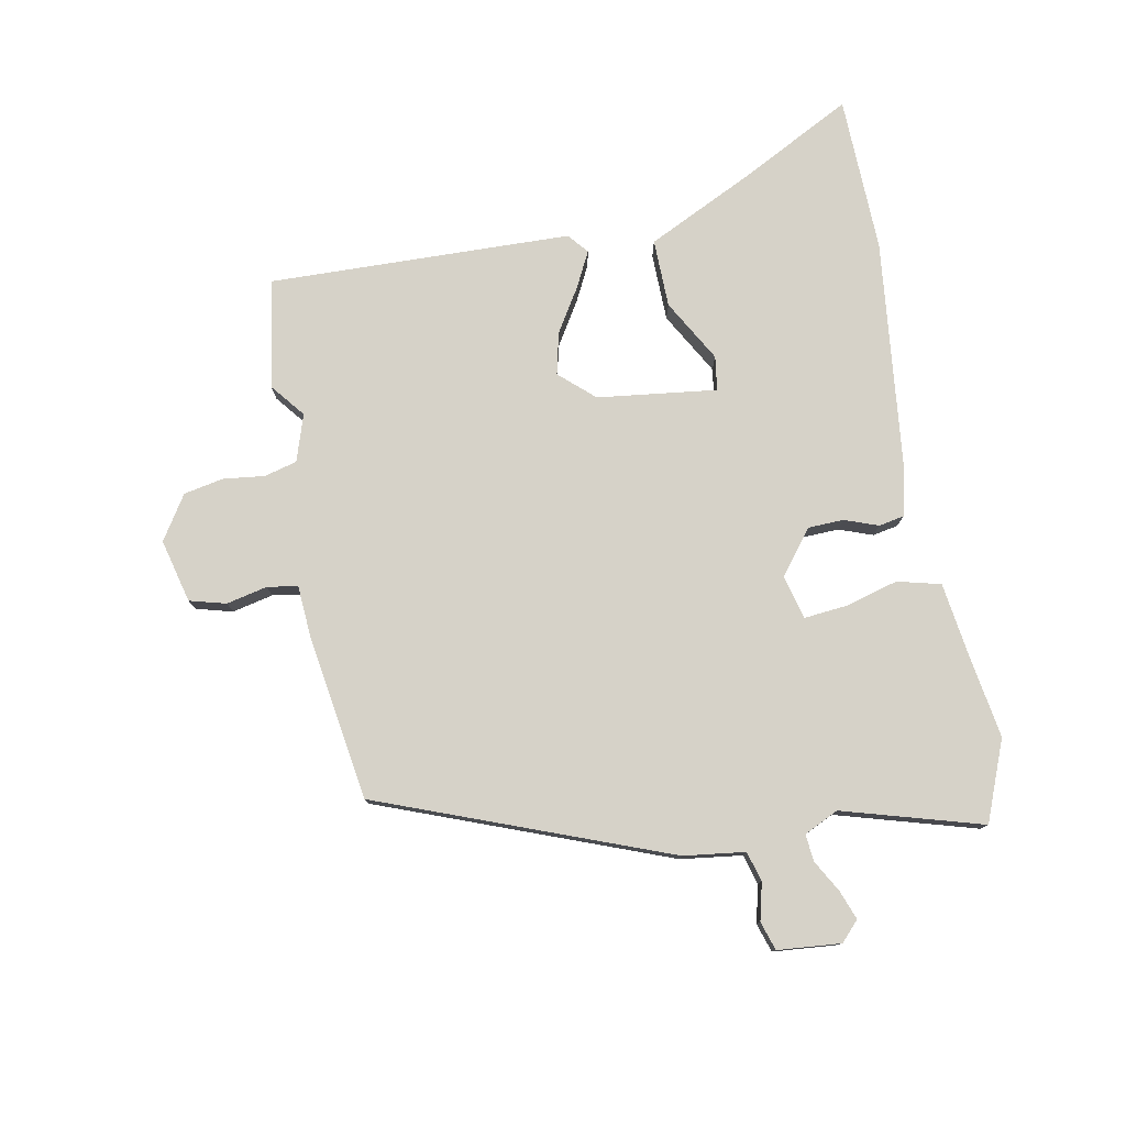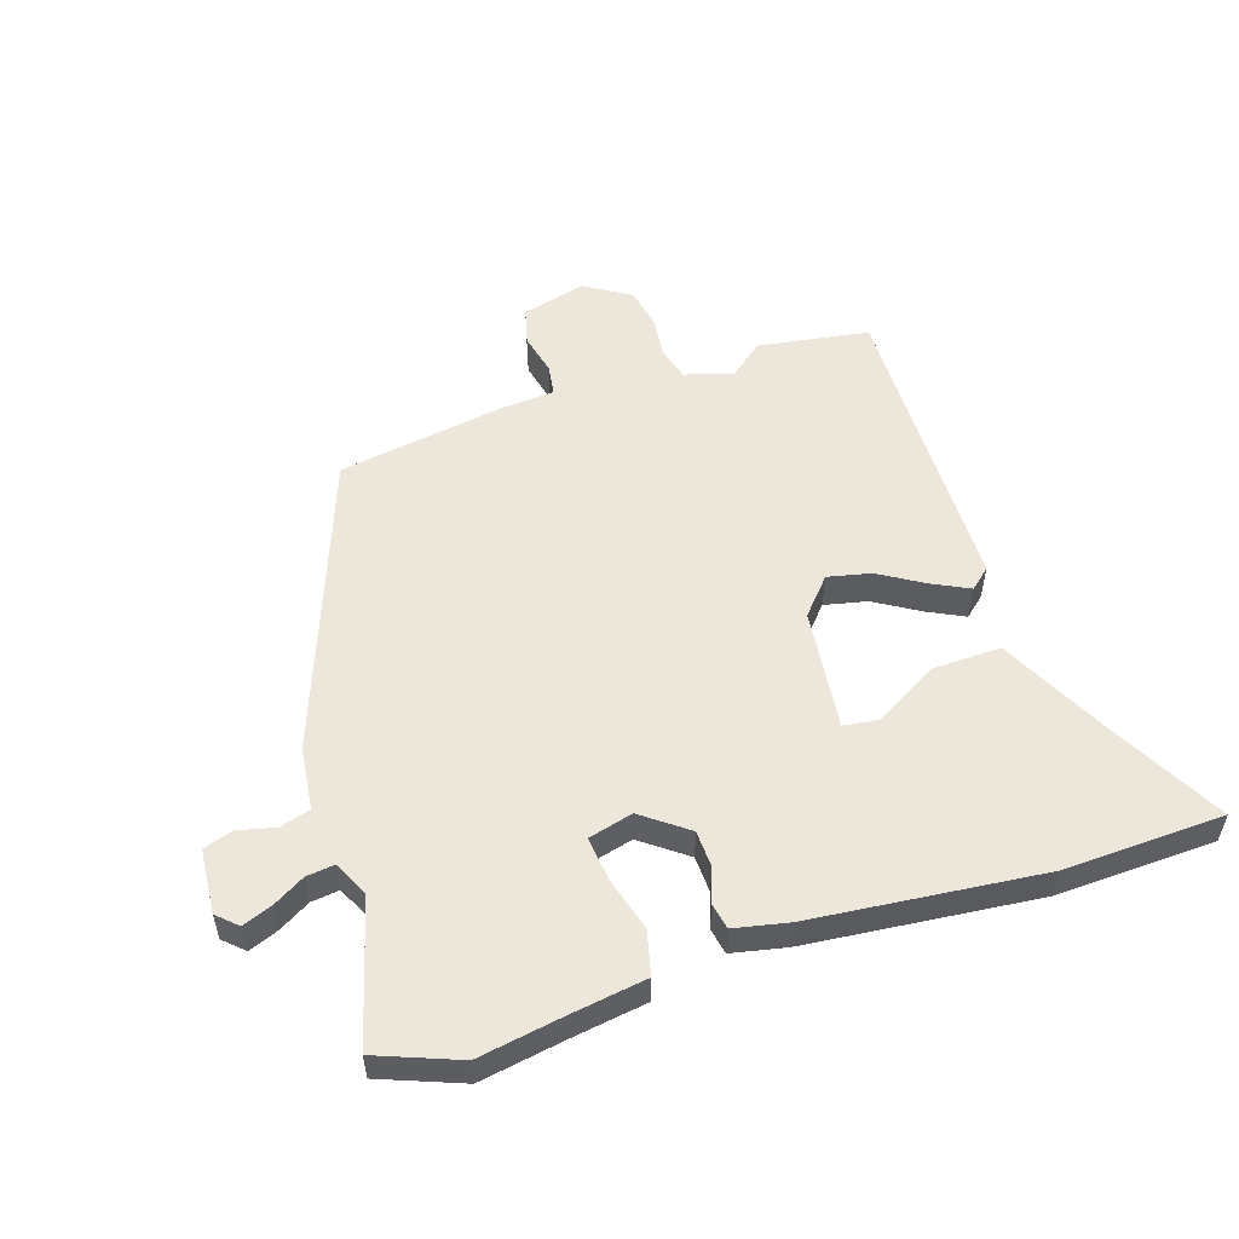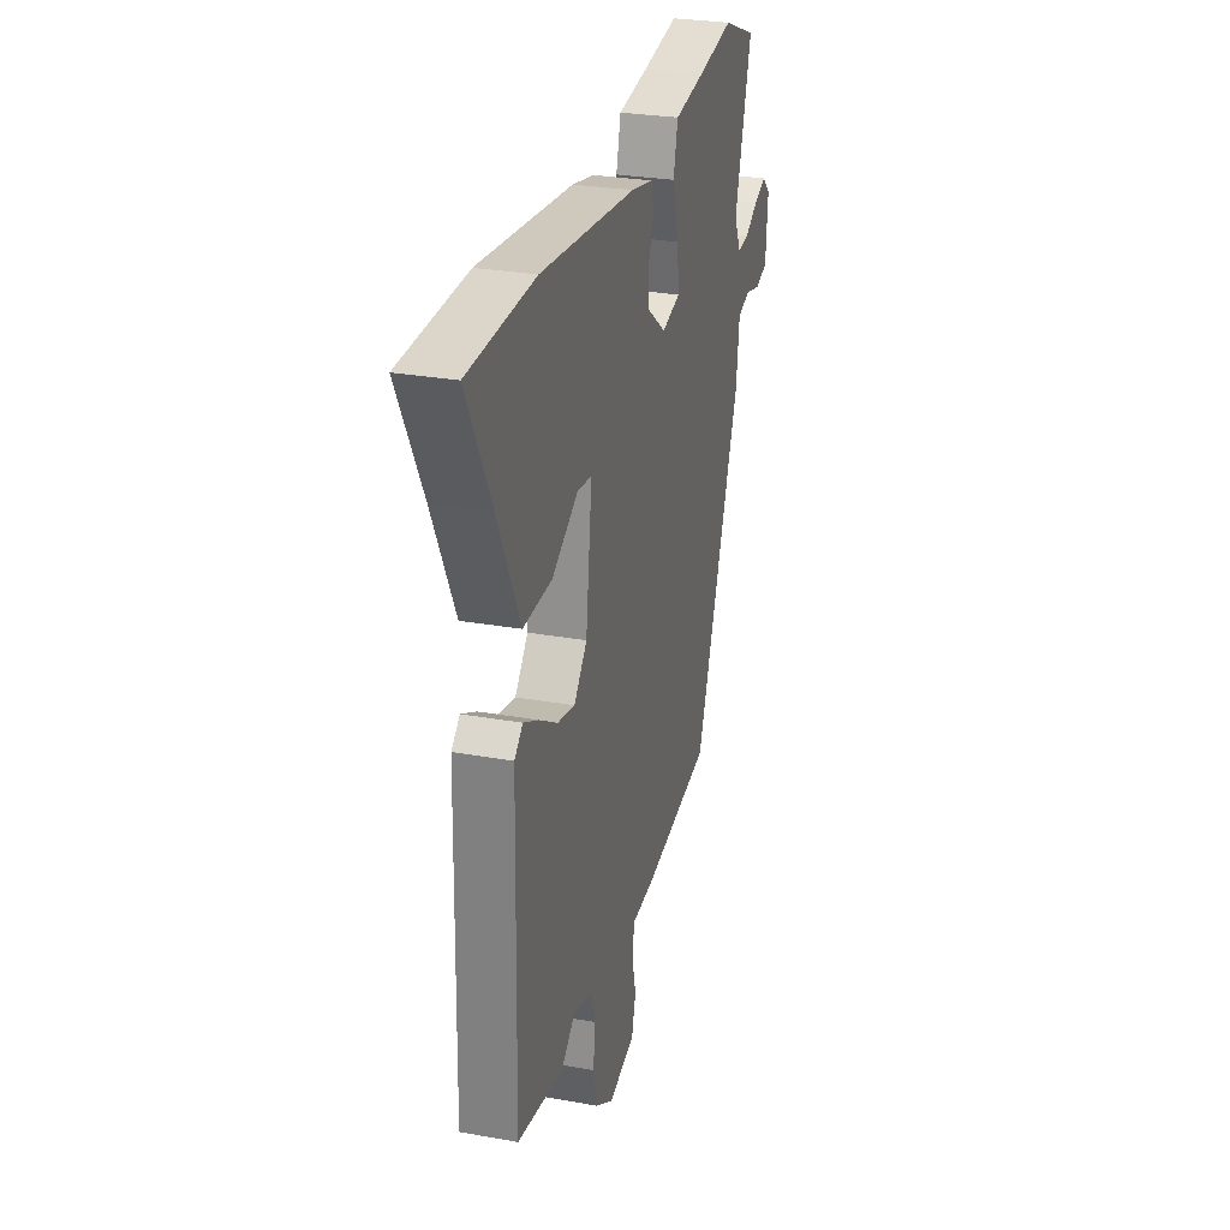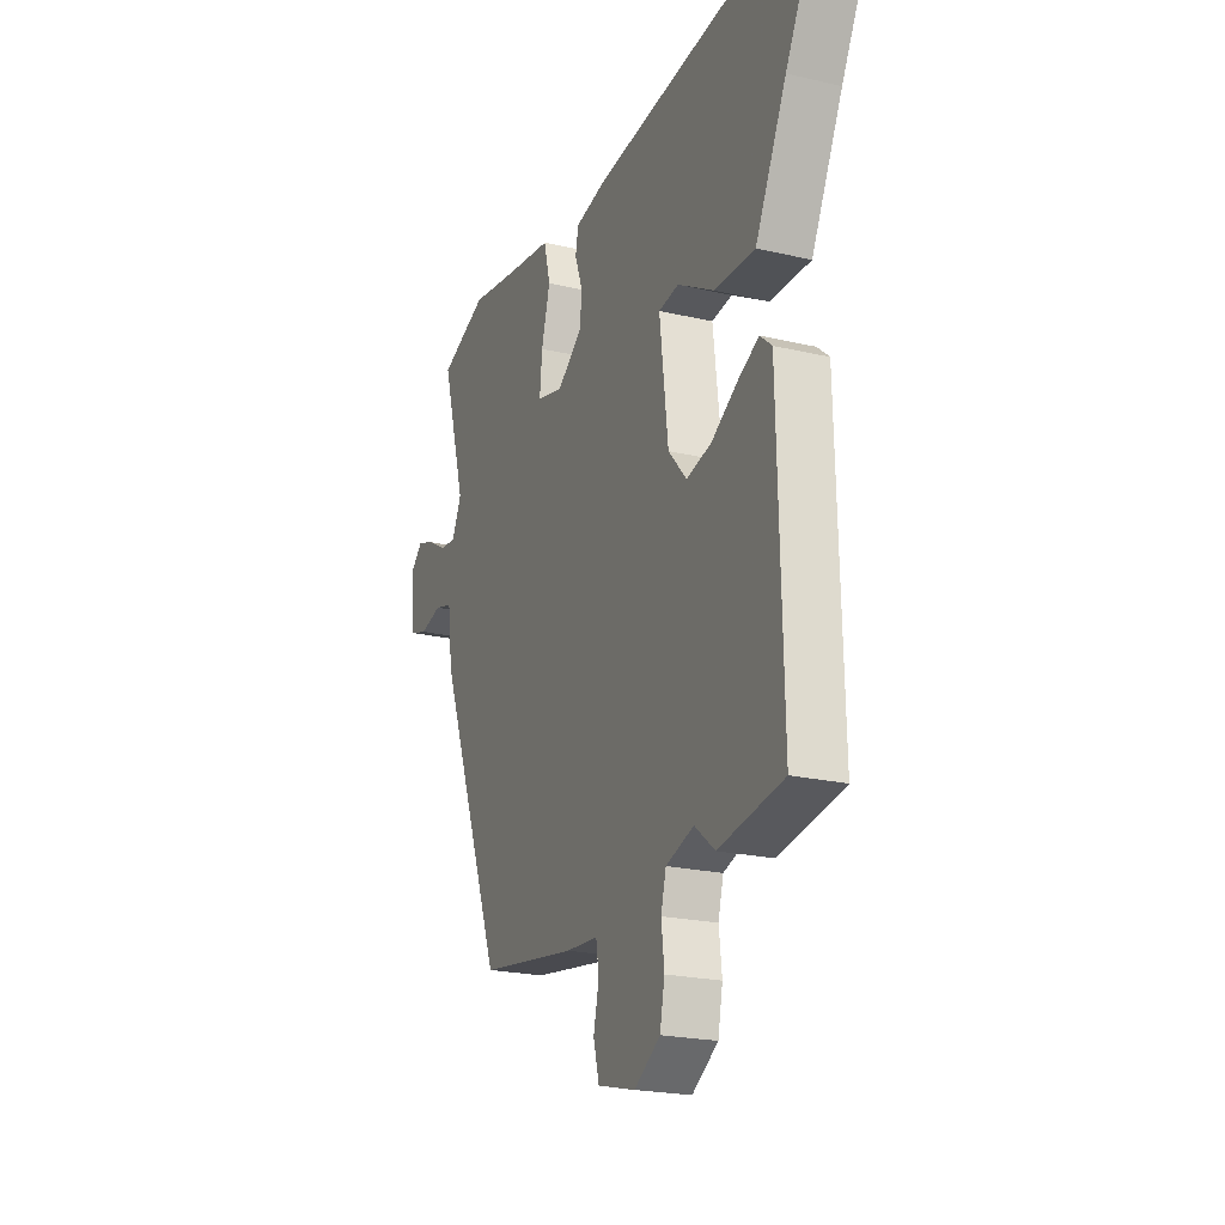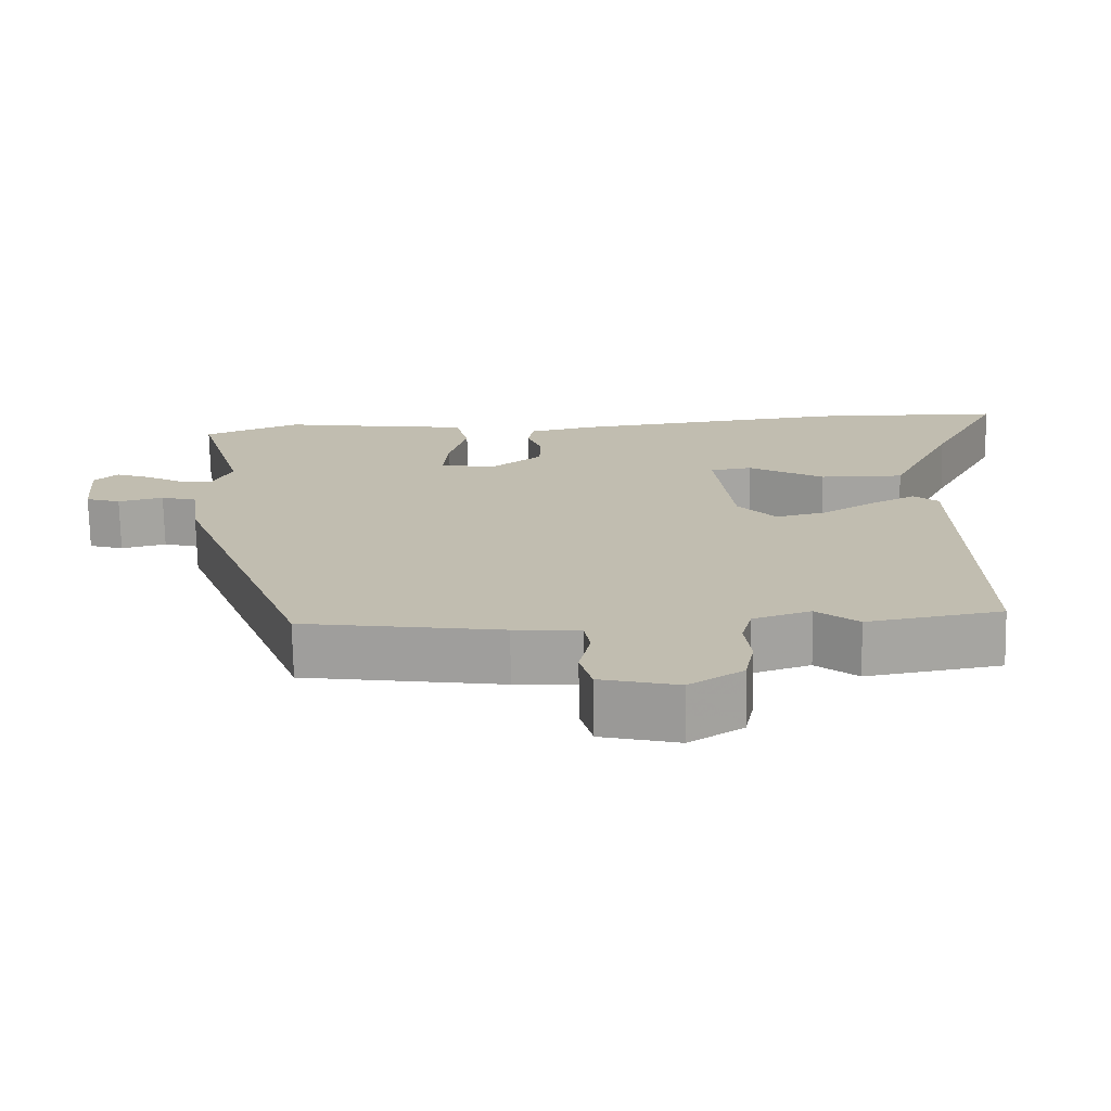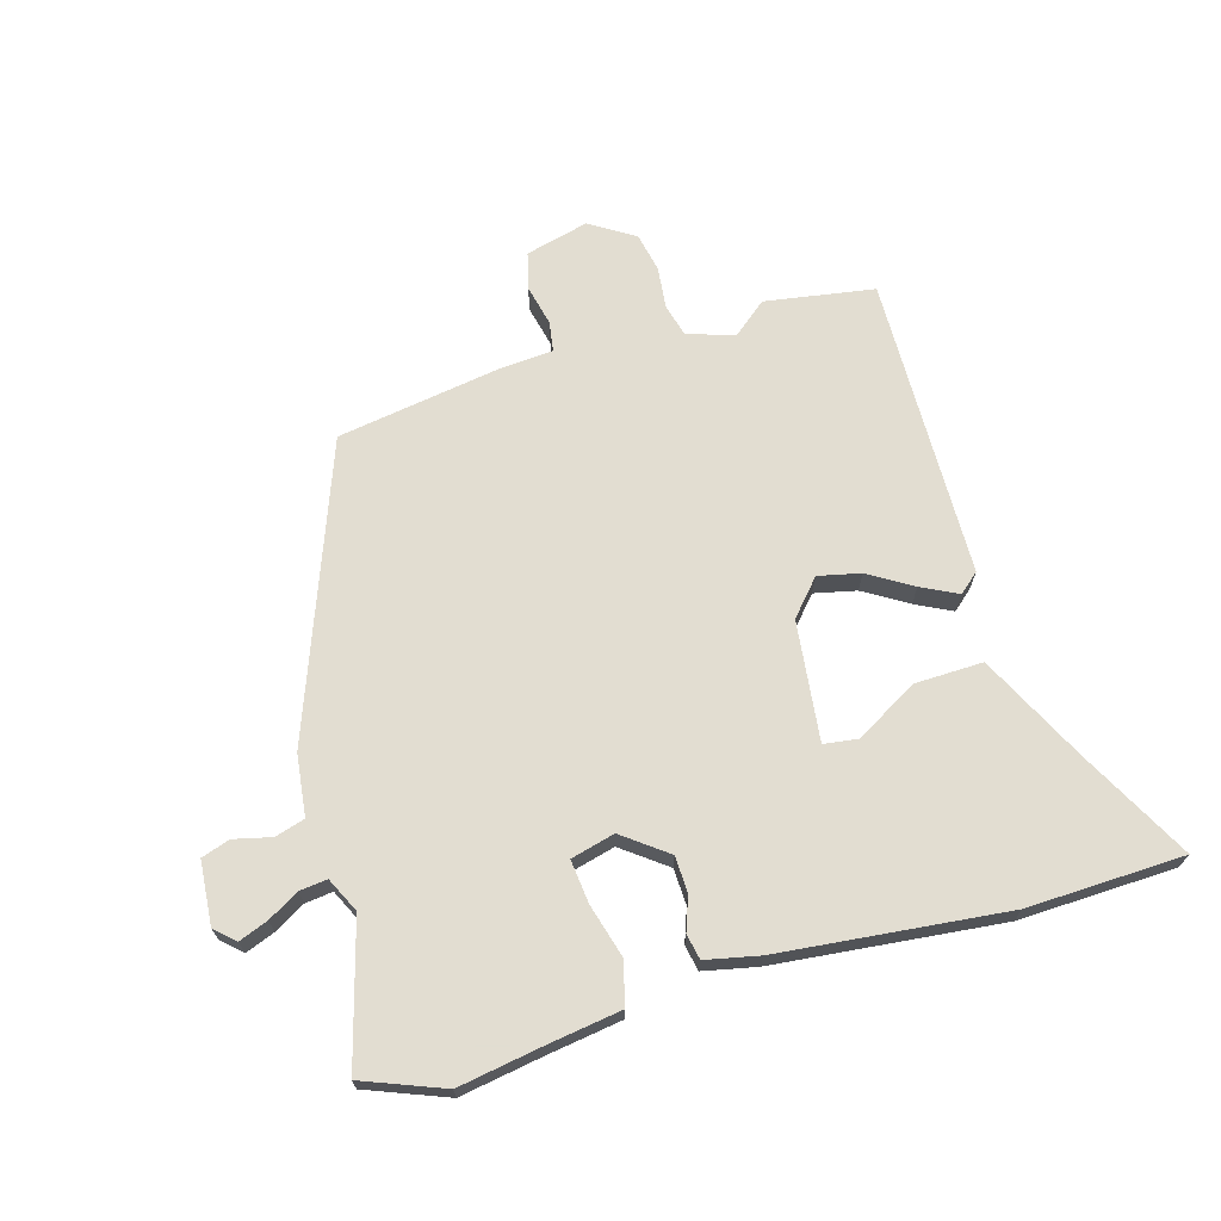
<metadata>
{"format":"obj","ext":"obj","renderer":"f3d","projection":"perspective","resolution":1024,"background":"white","views":[{"elev":78.1,"azim":-100.7,"up":"+Y"},{"elev":54.0,"azim":-18.6,"up":"+Y"},{"elev":28.3,"azim":105.1,"up":"+Z"},{"elev":-21.7,"azim":67.4,"up":"+Z"},{"elev":-73.1,"azim":1.2,"up":"+Z"},{"elev":68.6,"azim":-16.6,"up":"+Y"}]}
</metadata>
<code>
v -0.363 0.07 -0.491
v -0.543 0.07 -0.017
v -0.556 0.07 0.084
v -0.605 0.07 0.098
v -0.666 0.07 0.083
v -0.713 0.07 0.098
v -0.722 0.07 0.202
v -0.69 0.07 0.232
v -0.642 0.07 0.214
v -0.591 0.07 0.185
v -0.546 0.07 0.18
v -0.519 0.07 0.237
v -0.585 0.07 0.466
v -0.454 0.07 0.518
v -0.316 0.07 0.496
v -0.195 0.07 0.479
v -0.177 0.07 0.408
v -0.201 0.07 0.321
v -0.208 0.07 0.25
v -0.136 0.07 0.232
v -0.064 0.07 0.287
v -0.062 0.07 0.346
v -0.082 0.07 0.401
v -0.074 0.07 0.443
v 0.013 0.07 0.462
v 0.384 0.07 0.503
v 0.641 0.07 0.496
v 0.546 0.07 0.314
v 0.46 0.07 0.137
v 0.348 0.07 0.139
v 0.246 0.07 0.197
v 0.19 0.07 0.189
v 0.214 0.07 -0.007
v 0.265 0.07 -0.064
v 0.334 0.07 -0.048
v 0.405 0.07 -0.004
v 0.464 0.07 0.026
v 0.497 0.07 -0.002
v 0.51 0.07 -0.498
v 0.331 0.07 -0.528
v 0.275 0.07 -0.483
v 0.198 0.07 -0.508
v 0.184 0.07 -0.562
v 0.192 0.07 -0.63
v 0.179 0.07 -0.695
v 0.107 0.07 -0.741
v 0.003 0.07 -0.715
v -0.013 0.07 -0.655
v 0.002 0.07 -0.588
v -0.006 0.07 -0.538
v -0.095 0.07 -0.532
v -0.363 0 -0.491
v -0.543 0 -0.017
v -0.556 0 0.084
v -0.605 0 0.098
v -0.666 0 0.083
v -0.713 0 0.098
v -0.722 0 0.202
v -0.69 0 0.232
v -0.642 0 0.214
v -0.591 0 0.185
v -0.546 0 0.18
v -0.519 0 0.237
v -0.585 0 0.466
v -0.454 0 0.518
v -0.316 0 0.496
v -0.195 0 0.479
v -0.177 0 0.408
v -0.201 0 0.321
v -0.208 0 0.25
v -0.136 0 0.232
v -0.064 0 0.287
v -0.062 0 0.346
v -0.082 0 0.401
v -0.074 0 0.443
v 0.013 0 0.462
v 0.384 0 0.503
v 0.641 0 0.496
v 0.546 0 0.314
v 0.46 0 0.137
v 0.348 0 0.139
v 0.246 0 0.197
v 0.19 0 0.189
v 0.214 0 -0.007
v 0.265 0 -0.064
v 0.334 0 -0.048
v 0.405 0 -0.004
v 0.464 0 0.026
v 0.497 0 -0.002
v 0.51 0 -0.498
v 0.331 0 -0.528
v 0.275 0 -0.483
v 0.198 0 -0.508
v 0.184 0 -0.562
v 0.192 0 -0.63
v 0.179 0 -0.695
v 0.107 0 -0.741
v 0.003 0 -0.715
v -0.013 0 -0.655
v 0.002 0 -0.588
v -0.006 0 -0.538
v -0.095 0 -0.532
f 1 2 3
f 51 1 3
f 50 51 3
f 47 48 49
f 46 47 49
f 45 46 49
f 44 45 49
f 43 44 49
f 42 43 49 50
f 41 42 50 3
f 39 40 41
f 38 39 41
f 37 38 41
f 36 37 41
f 35 36 41
f 34 35 41
f 33 34 41 3
f 28 29 30 31
f 28 31 32
f 27 28 32
f 26 27 32
f 25 26 32
f 24 25 32
f 23 24 32
f 22 23 32
f 21 22 32 33
f 15 16 17 18
f 15 18 19
f 14 15 19
f 13 14 19
f 12 13 19
f 11 12 19 20
f 8 9 10
f 7 8 10
f 6 7 10
f 5 6 10
f 4 5 10
f 4 10 11
f 3 4 11 20
f 20 21 33
f 3 20 33
f 54 53 52
f 54 52 102
f 54 102 101
f 100 99 98
f 100 98 97
f 100 97 96
f 100 96 95
f 100 95 94
f 101 100 94 93
f 54 101 93 92
f 92 91 90
f 92 90 89
f 92 89 88
f 92 88 87
f 92 87 86
f 92 86 85
f 54 92 85 84
f 82 81 80 79
f 83 82 79
f 83 79 78
f 83 78 77
f 83 77 76
f 83 76 75
f 83 75 74
f 83 74 73
f 84 83 73 72
f 69 68 67 66
f 70 69 66
f 70 66 65
f 70 65 64
f 70 64 63
f 71 70 63 62
f 61 60 59
f 61 59 58
f 61 58 57
f 61 57 56
f 61 56 55
f 62 61 55
f 71 62 55 54
f 84 72 71
f 84 71 54
f 1 52 53 2
f 2 53 54 3
f 3 54 55 4
f 4 55 56 5
f 5 56 57 6
f 6 57 58 7
f 7 58 59 8
f 8 59 60 9
f 9 60 61 10
f 10 61 62 11
f 11 62 63 12
f 12 63 64 13
f 13 64 65 14
f 14 65 66 15
f 15 66 67 16
f 16 67 68 17
f 17 68 69 18
f 18 69 70 19
f 19 70 71 20
f 20 71 72 21
f 21 72 73 22
f 22 73 74 23
f 23 74 75 24
f 24 75 76 25
f 25 76 77 26
f 26 77 78 27
f 27 78 79 28
f 28 79 80 29
f 29 80 81 30
f 30 81 82 31
f 31 82 83 32
f 32 83 84 33
f 33 84 85 34
f 34 85 86 35
f 35 86 87 36
f 36 87 88 37
f 37 88 89 38
f 38 89 90 39
f 39 90 91 40
f 40 91 92 41
f 41 92 93 42
f 42 93 94 43
f 43 94 95 44
f 44 95 96 45
f 45 96 97 46
f 46 97 98 47
f 47 98 99 48
f 48 99 100 49
f 49 100 101 50
f 50 101 102 51
f 51 102 52 1

</code>
